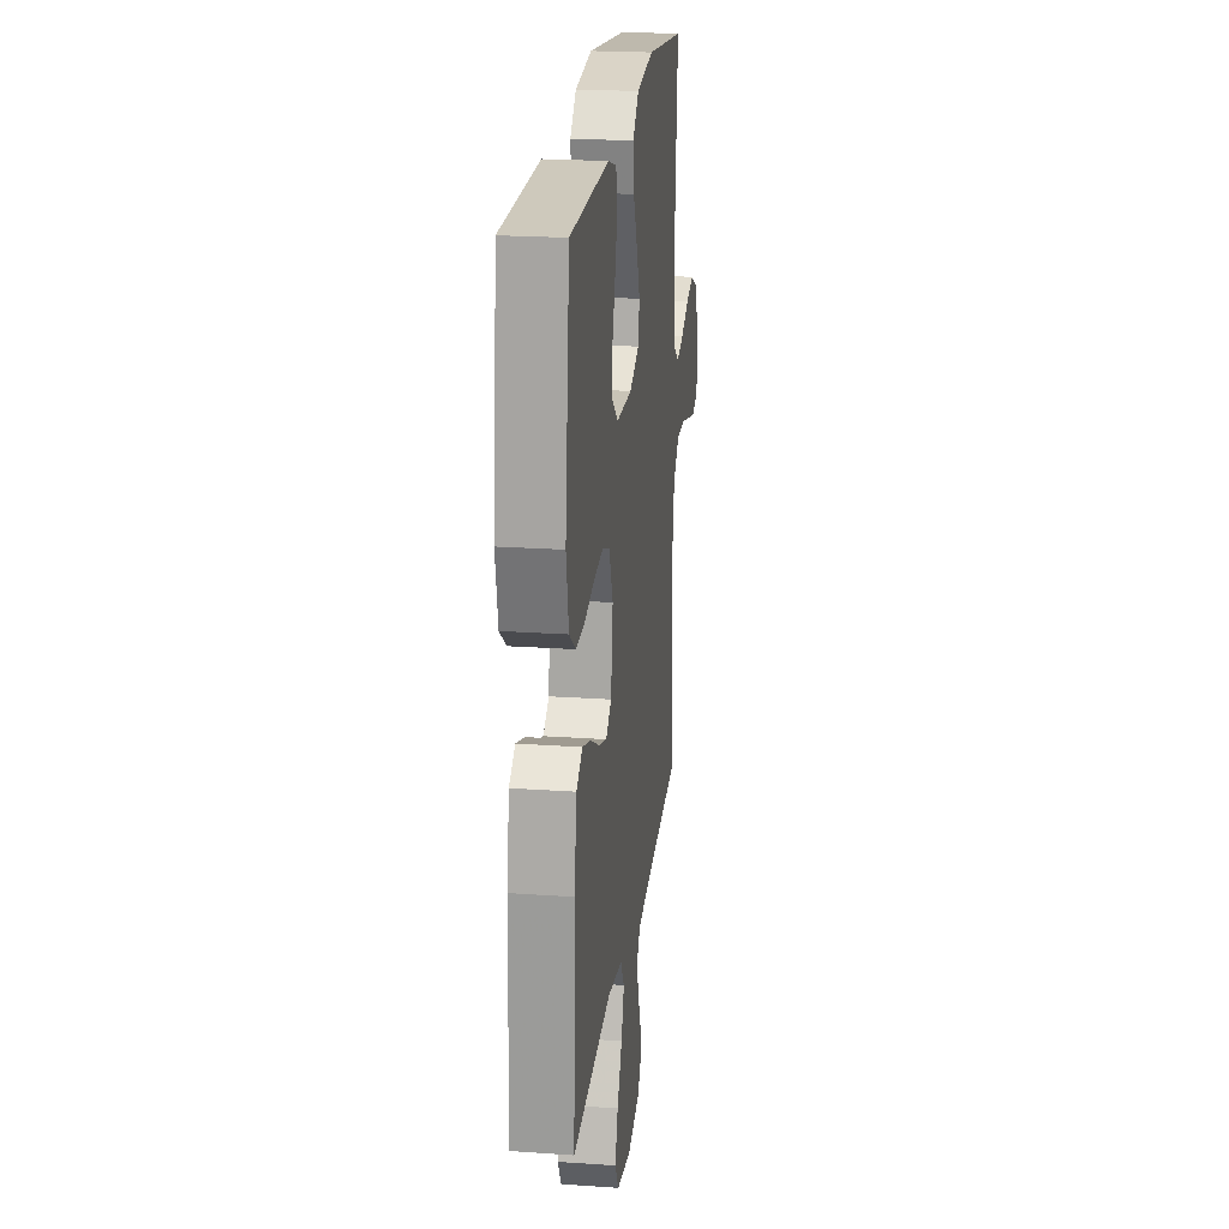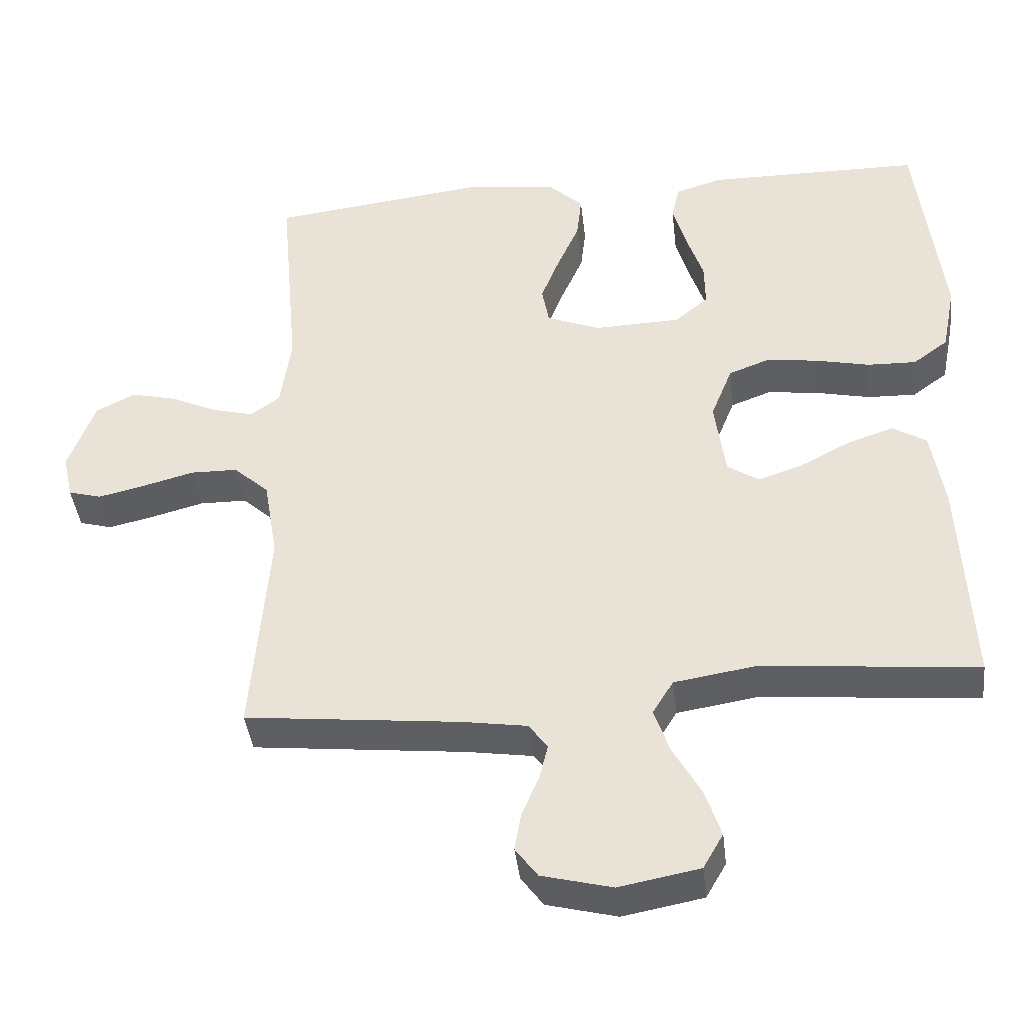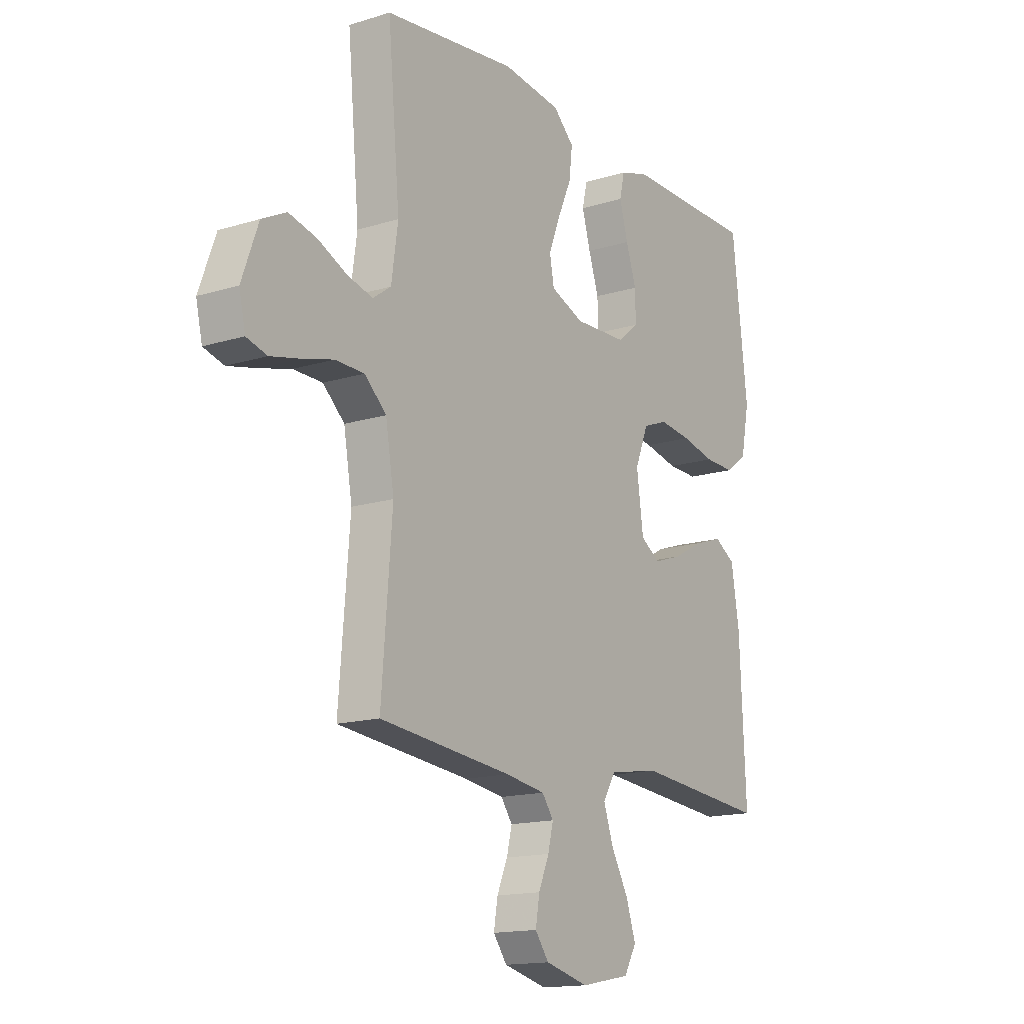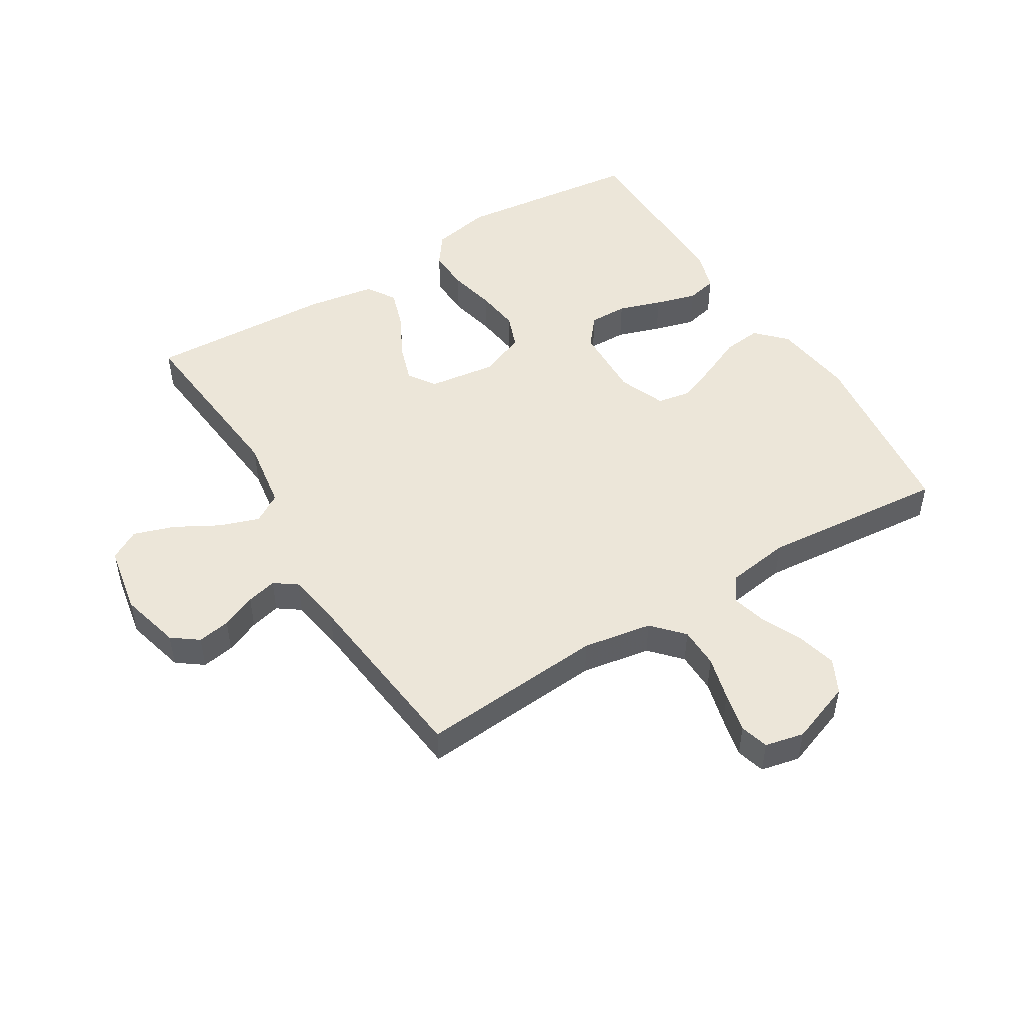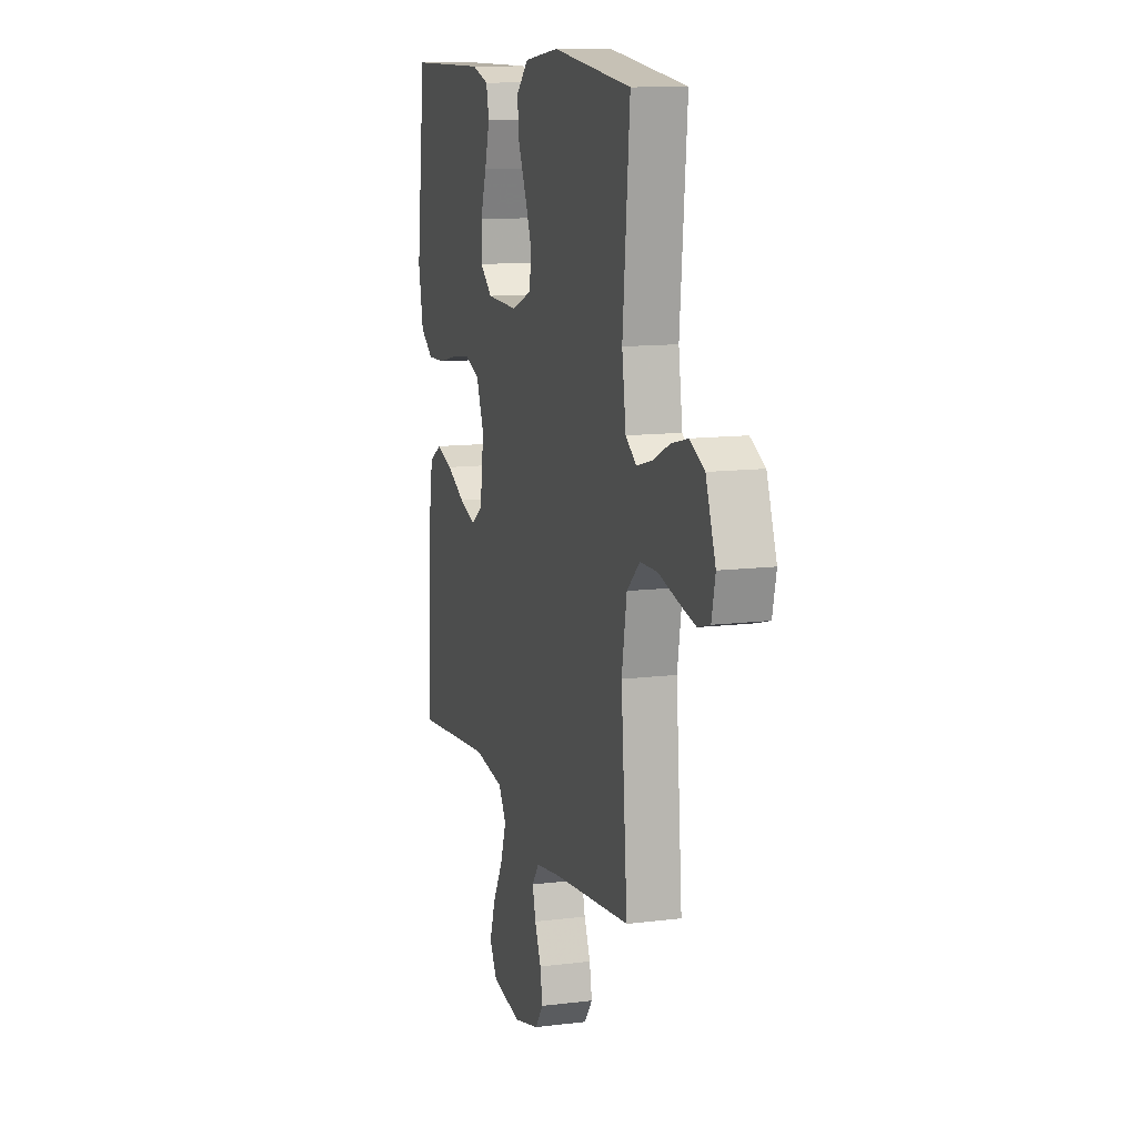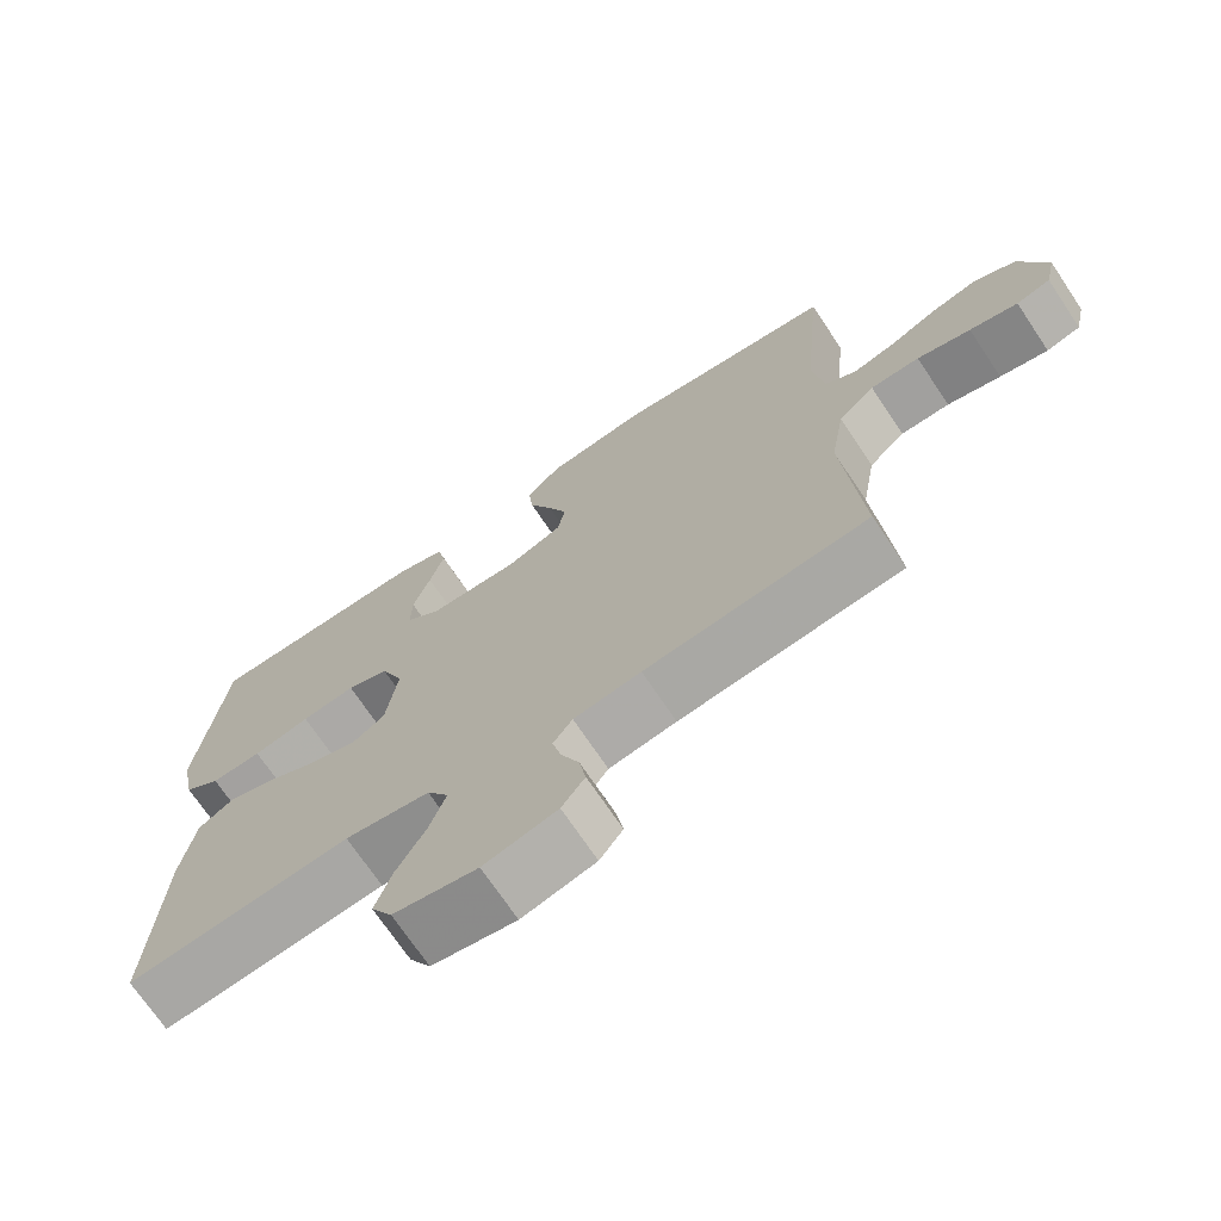
<metadata>
{"format":"obj","ext":"obj","renderer":"f3d","projection":"perspective","resolution":1024,"background":"white","views":[{"elev":21.8,"azim":97.0,"up":"+Z"},{"elev":-40.8,"azim":6.5,"up":"+Z"},{"elev":-15.2,"azim":-56.6,"up":"+Z"},{"elev":49.3,"azim":-121.6,"up":"+Y"},{"elev":11.9,"azim":-106.6,"up":"+Z"},{"elev":-71.2,"azim":-146.2,"up":"+Z"}]}
</metadata>
<code>
v -0.5 0.07 0.5
v -0.2 0.07 0.536
v -0.068 0.07 0.519
v -0.021 0.07 0.474
v -0.028 0.07 0.412
v -0.059 0.07 0.342
v -0.085 0.07 0.276
v -0.075 0.07 0.222
v 0 0.07 0.192
v 0.12 0.07 0.196
v 0.167 0.07 0.235
v 0.166 0.07 0.297
v 0.143 0.07 0.367
v 0.124 0.07 0.434
v 0.135 0.07 0.483
v 0.2 0.07 0.503
v 0.5 0.07 0.5
v 0.535 0.07 0.2
v 0.516 0.07 0.104
v 0.467 0.07 0.068
v 0.399 0.07 0.07
v 0.323 0.07 0.087
v 0.251 0.07 0.096
v 0.195 0.07 0.075
v 0.165 0.07 0
v 0.18 0.07 -0.11
v 0.224 0.07 -0.139
v 0.287 0.07 -0.118
v 0.357 0.07 -0.081
v 0.421 0.07 -0.06
v 0.468 0.07 -0.089
v 0.486 0.07 -0.2
v 0.5 0.07 -0.5
v 0.2 0.07 -0.472
v 0.086 0.07 -0.49
v 0.057 0.07 -0.537
v 0.079 0.07 -0.601
v 0.118 0.07 -0.671
v 0.14 0.07 -0.737
v 0.112 0.07 -0.786
v 0 0.07 -0.807
v -0.098 0.07 -0.782
v -0.129 0.07 -0.74
v -0.12 0.07 -0.687
v -0.096 0.07 -0.631
v -0.084 0.07 -0.582
v -0.11 0.07 -0.546
v -0.2 0.07 -0.532
v -0.5 0.07 -0.5
v -0.476 0.07 -0.2
v -0.495 0.07 -0.088
v -0.544 0.07 -0.043
v -0.61 0.07 -0.042
v -0.682 0.07 -0.061
v -0.747 0.07 -0.076
v -0.793 0.07 -0.063
v -0.807 0.07 0
v -0.77 0.07 0.101
v -0.715 0.07 0.129
v -0.651 0.07 0.113
v -0.586 0.07 0.083
v -0.529 0.07 0.068
v -0.488 0.07 0.097
v -0.473 0.07 0.2
v -0.5 0 0.5
v -0.2 0 0.536
v -0.068 0 0.519
v -0.021 0 0.474
v -0.028 0 0.412
v -0.059 0 0.342
v -0.085 0 0.276
v -0.075 0 0.222
v 0 0 0.192
v 0.12 0 0.196
v 0.167 0 0.235
v 0.166 0 0.297
v 0.143 0 0.367
v 0.124 0 0.434
v 0.135 0 0.483
v 0.2 0 0.503
v 0.5 0 0.5
v 0.535 0 0.2
v 0.516 0 0.104
v 0.467 0 0.068
v 0.399 0 0.07
v 0.323 0 0.087
v 0.251 0 0.096
v 0.195 0 0.075
v 0.165 0 0
v 0.18 0 -0.11
v 0.224 0 -0.139
v 0.287 0 -0.118
v 0.357 0 -0.081
v 0.421 0 -0.06
v 0.468 0 -0.089
v 0.486 0 -0.2
v 0.5 0 -0.5
v 0.2 0 -0.472
v 0.086 0 -0.49
v 0.057 0 -0.537
v 0.079 0 -0.601
v 0.118 0 -0.671
v 0.14 0 -0.737
v 0.112 0 -0.786
v 0 0 -0.807
v -0.098 0 -0.782
v -0.129 0 -0.74
v -0.12 0 -0.687
v -0.096 0 -0.631
v -0.084 0 -0.582
v -0.11 0 -0.546
v -0.2 0 -0.532
v -0.5 0 -0.5
v -0.476 0 -0.2
v -0.495 0 -0.088
v -0.544 0 -0.043
v -0.61 0 -0.042
v -0.682 0 -0.061
v -0.747 0 -0.076
v -0.793 0 -0.063
v -0.807 0 0
v -0.77 0 0.101
v -0.715 0 0.129
v -0.651 0 0.113
v -0.586 0 0.083
v -0.529 0 0.068
v -0.488 0 0.097
v -0.473 0 0.2
f 59 60 61
f 58 59 61
f 57 58 61
f 56 57 61
f 55 56 61
f 54 55 61
f 53 54 61
f 52 53 61 62
f 51 52 62 63
f 48 49 50
f 51 63 64
f 50 51 64
f 48 50 64
f 47 48 64
f 43 44 45
f 42 43 45
f 41 42 45
f 40 41 45
f 39 40 45
f 38 39 45
f 37 38 45
f 36 37 45 46
f 64 1 2
f 47 64 2
f 46 47 2
f 36 46 2
f 35 36 2
f 32 33 34
f 31 32 34
f 30 31 34
f 29 30 34
f 28 29 34
f 20 21 22
f 19 20 22
f 18 19 22
f 17 18 22
f 16 17 22
f 15 16 22
f 14 15 22
f 13 14 22
f 12 13 22
f 11 12 22 23
f 10 11 23 24
f 4 5 6
f 3 4 6
f 2 3 6
f 2 6 7
f 27 28 34 35
f 26 27 35
f 25 26 35
f 9 10 24 25
f 8 9 25 35
f 2 7 8
f 2 8 35
f 125 124 123
f 125 123 122
f 125 122 121
f 125 121 120
f 125 120 119
f 125 119 118
f 125 118 117
f 126 125 117 116
f 127 126 116 115
f 114 113 112
f 128 127 115
f 128 115 114
f 128 114 112
f 128 112 111
f 109 108 107
f 109 107 106
f 109 106 105
f 109 105 104
f 109 104 103
f 109 103 102
f 109 102 101
f 110 109 101 100
f 66 65 128
f 66 128 111
f 66 111 110
f 66 110 100
f 66 100 99
f 98 97 96
f 98 96 95
f 98 95 94
f 98 94 93
f 98 93 92
f 86 85 84
f 86 84 83
f 86 83 82
f 86 82 81
f 86 81 80
f 86 80 79
f 86 79 78
f 86 78 77
f 86 77 76
f 87 86 76 75
f 88 87 75 74
f 70 69 68
f 70 68 67
f 70 67 66
f 71 70 66
f 99 98 92 91
f 99 91 90
f 99 90 89
f 89 88 74 73
f 99 89 73 72
f 72 71 66
f 99 72 66
f 1 65 66 2
f 2 66 67 3
f 3 67 68 4
f 4 68 69 5
f 5 69 70 6
f 6 70 71 7
f 7 71 72 8
f 8 72 73 9
f 9 73 74 10
f 10 74 75 11
f 11 75 76 12
f 12 76 77 13
f 13 77 78 14
f 14 78 79 15
f 15 79 80 16
f 16 80 81 17
f 17 81 82 18
f 18 82 83 19
f 19 83 84 20
f 20 84 85 21
f 21 85 86 22
f 22 86 87 23
f 23 87 88 24
f 24 88 89 25
f 25 89 90 26
f 26 90 91 27
f 27 91 92 28
f 28 92 93 29
f 29 93 94 30
f 30 94 95 31
f 31 95 96 32
f 32 96 97 33
f 33 97 98 34
f 34 98 99 35
f 35 99 100 36
f 36 100 101 37
f 37 101 102 38
f 38 102 103 39
f 39 103 104 40
f 40 104 105 41
f 41 105 106 42
f 42 106 107 43
f 43 107 108 44
f 44 108 109 45
f 45 109 110 46
f 46 110 111 47
f 47 111 112 48
f 48 112 113 49
f 49 113 114 50
f 50 114 115 51
f 51 115 116 52
f 52 116 117 53
f 53 117 118 54
f 54 118 119 55
f 55 119 120 56
f 56 120 121 57
f 57 121 122 58
f 58 122 123 59
f 59 123 124 60
f 60 124 125 61
f 61 125 126 62
f 62 126 127 63
f 63 127 128 64
f 64 128 65 1

</code>
